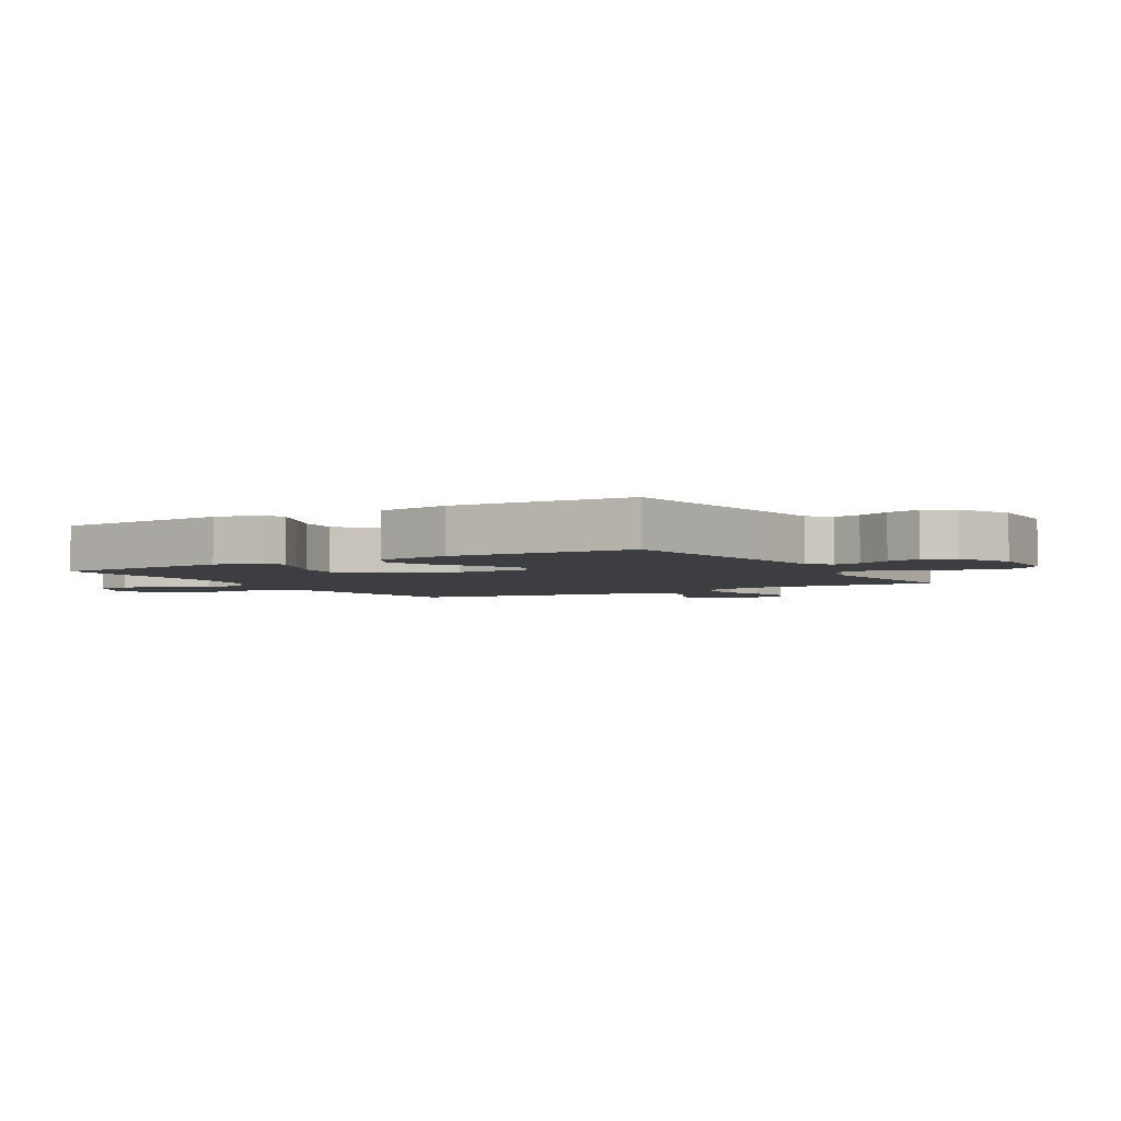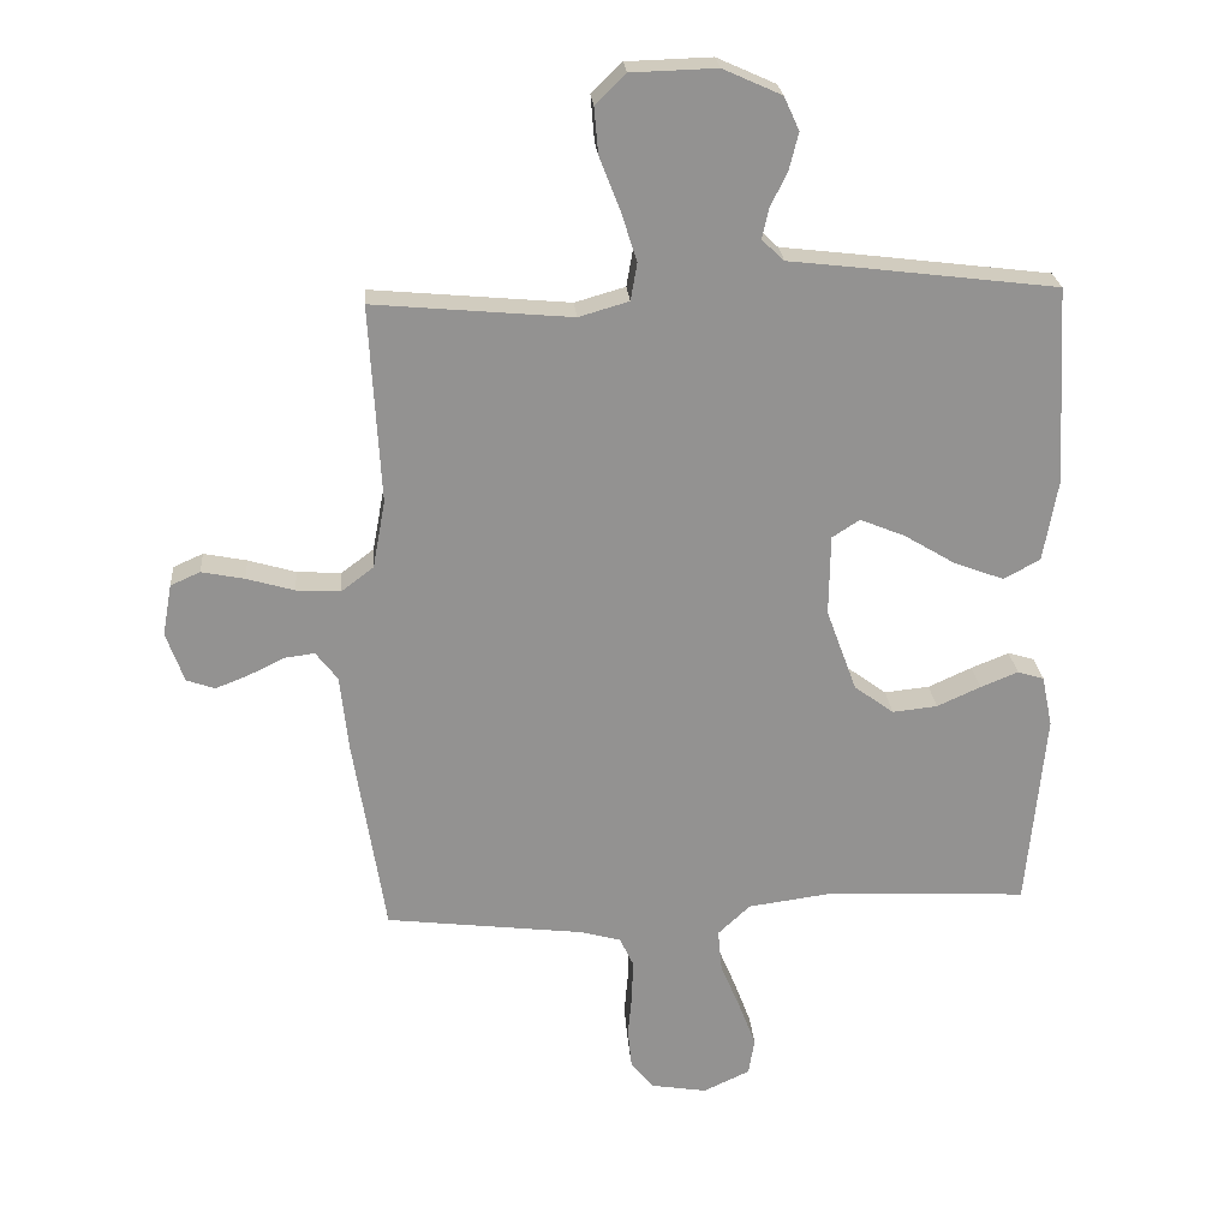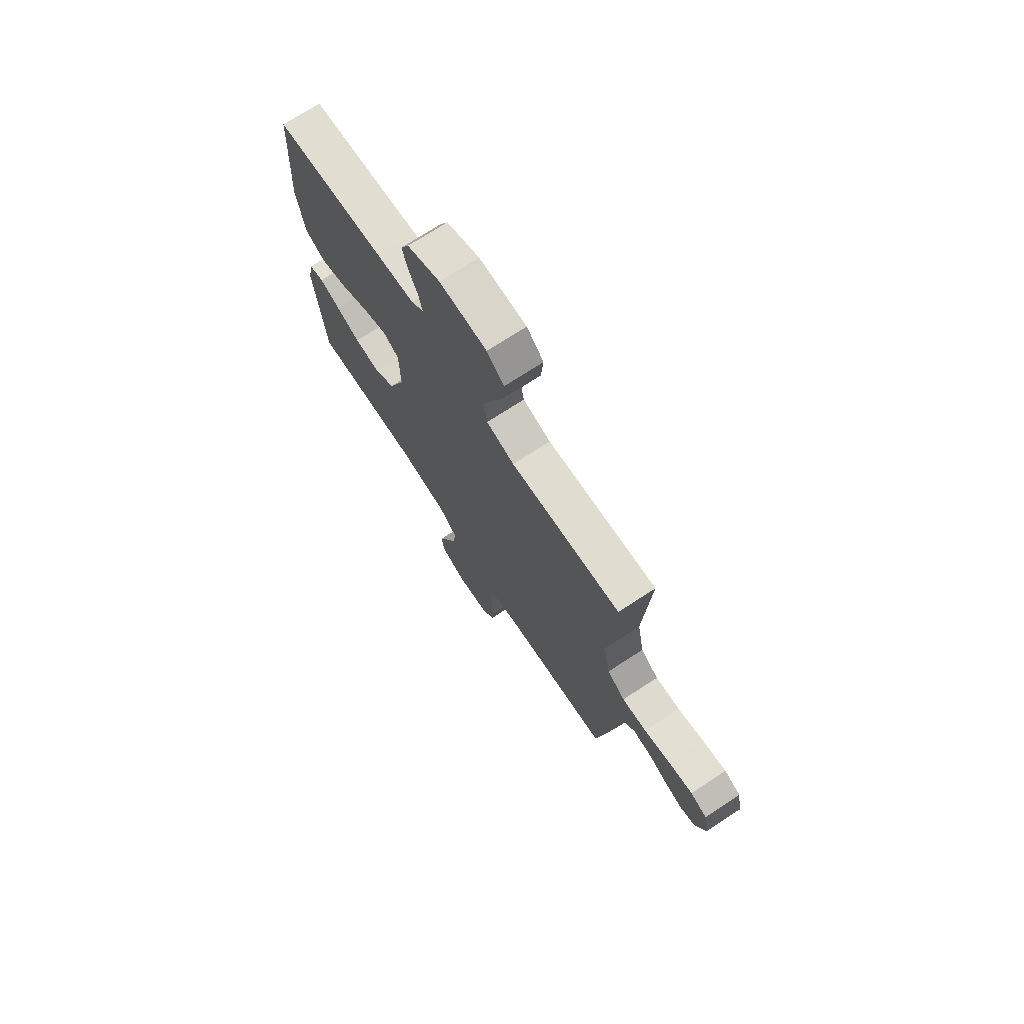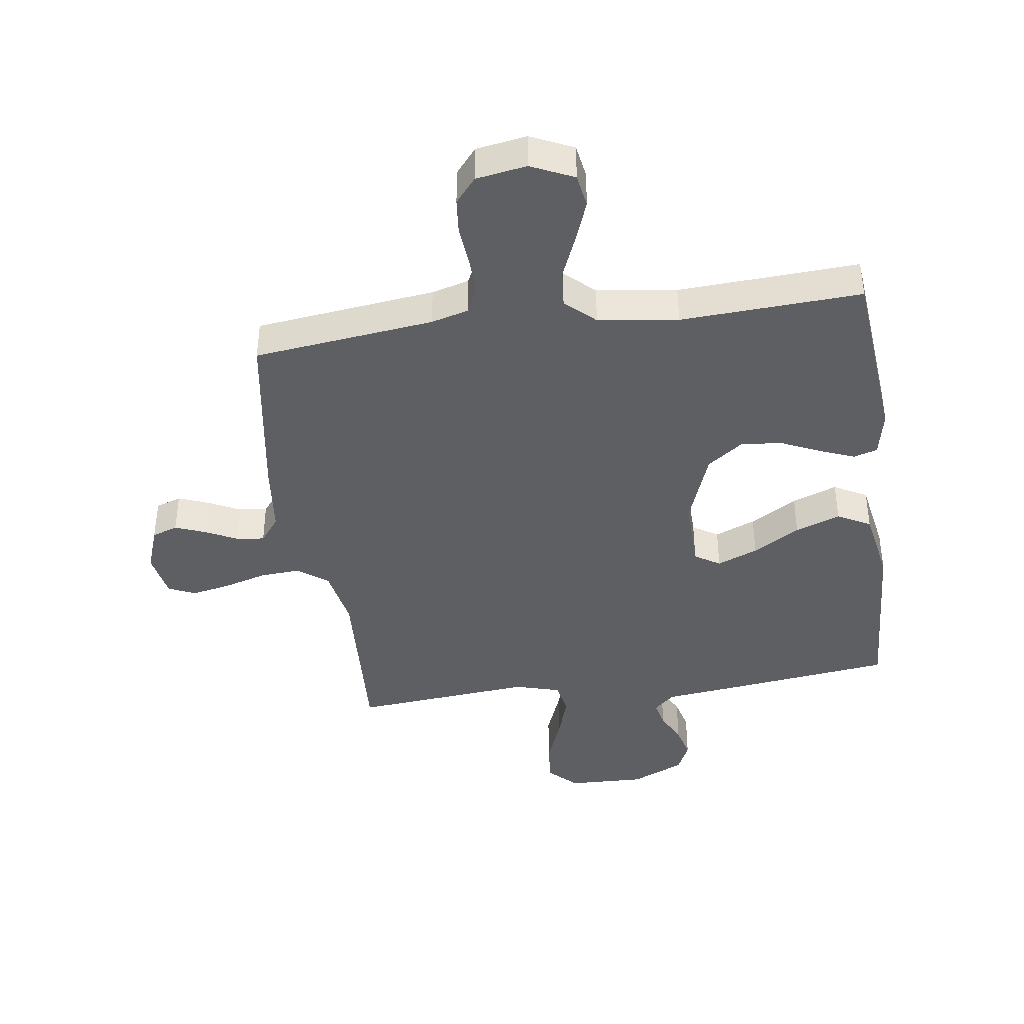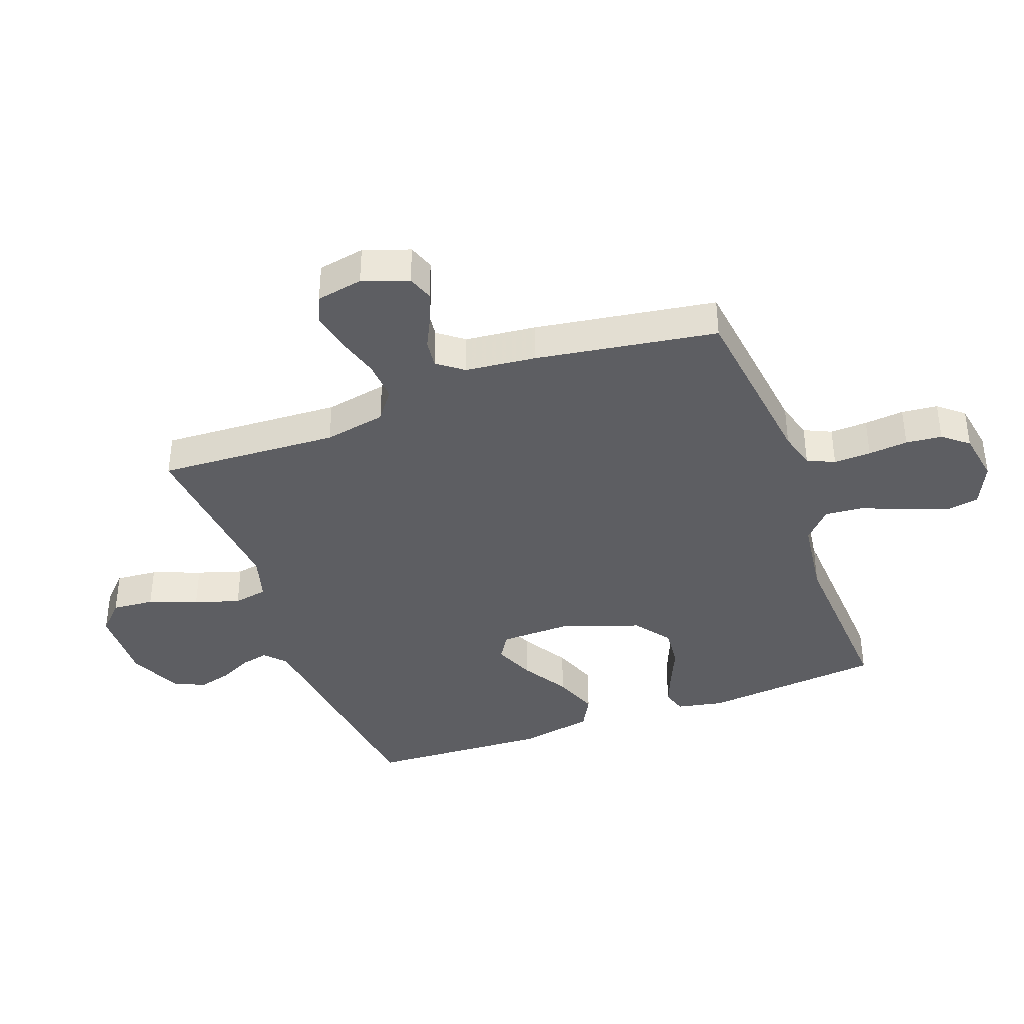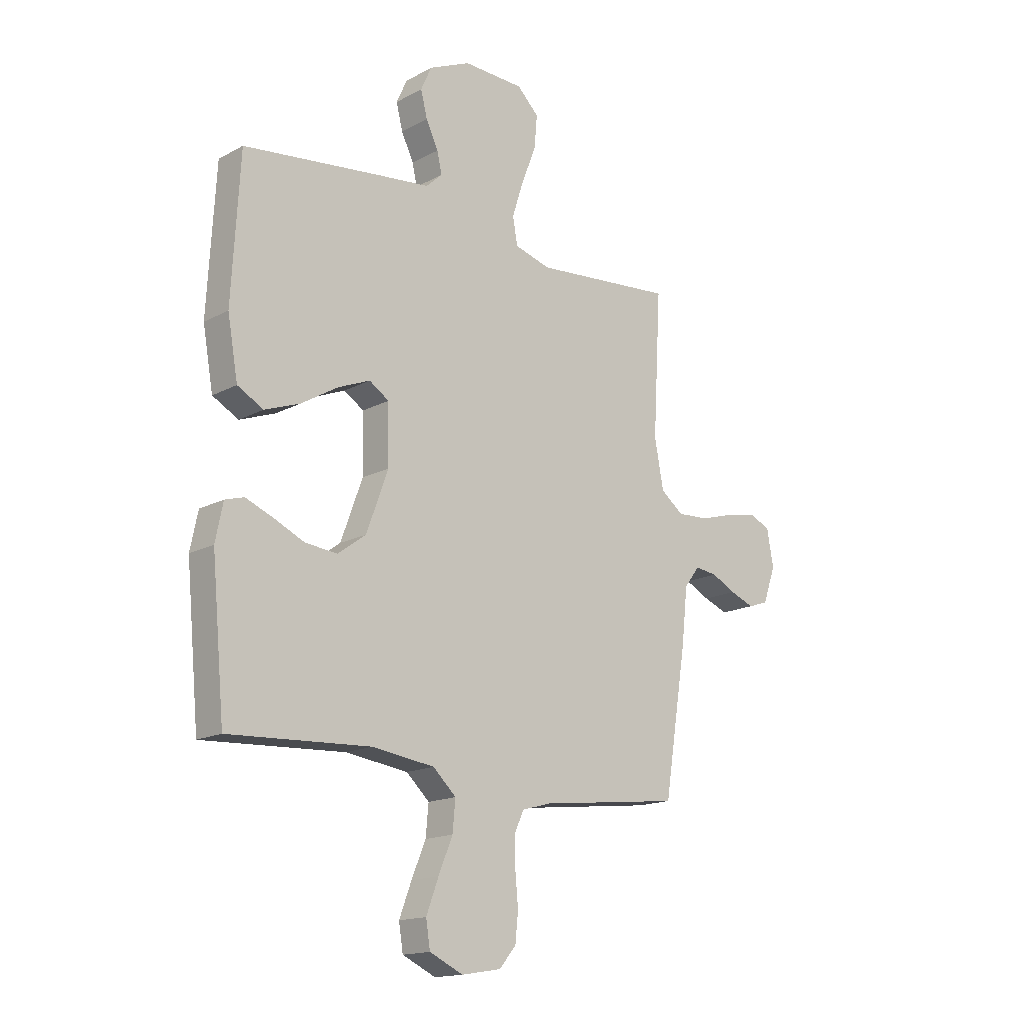
<metadata>
{"format":"obj","ext":"obj","renderer":"f3d","projection":"perspective","resolution":1024,"background":"white","views":[{"elev":-3.5,"azim":-59.2,"up":"+Y"},{"elev":23.9,"azim":175.4,"up":"+Z"},{"elev":73.0,"azim":56.9,"up":"+Z"},{"elev":-40.8,"azim":-171.9,"up":"+Y"},{"elev":-39.0,"azim":110.4,"up":"+Y"},{"elev":-16.1,"azim":-42.3,"up":"+Z"}]}
</metadata>
<code>
v -0.5 0.07 0.5
v -0.2 0.07 0.537
v -0.096 0.07 0.549
v -0.062 0.07 0.581
v -0.072 0.07 0.626
v -0.098 0.07 0.68
v -0.112 0.07 0.735
v -0.089 0.07 0.786
v 0 0.07 0.826
v 0.129 0.07 0.822
v 0.175 0.07 0.777
v 0.169 0.07 0.707
v 0.138 0.07 0.627
v 0.114 0.07 0.552
v 0.124 0.07 0.495
v 0.2 0.07 0.473
v 0.5 0.07 0.5
v 0.483 0.07 0.2
v 0.502 0.07 0.097
v 0.551 0.07 0.06
v 0.618 0.07 0.064
v 0.69 0.07 0.085
v 0.755 0.07 0.098
v 0.8 0.07 0.078
v 0.814 0.07 0
v 0.787 0.07 -0.076
v 0.744 0.07 -0.091
v 0.693 0.07 -0.071
v 0.641 0.07 -0.045
v 0.594 0.07 -0.039
v 0.561 0.07 -0.082
v 0.548 0.07 -0.2
v 0.5 0.07 -0.5
v 0.2 0.07 -0.536
v 0.138 0.07 -0.553
v 0.117 0.07 -0.598
v 0.119 0.07 -0.66
v 0.125 0.07 -0.726
v 0.119 0.07 -0.786
v 0.084 0.07 -0.828
v 0 0.07 -0.842
v -0.071 0.07 -0.809
v -0.08 0.07 -0.753
v -0.054 0.07 -0.684
v -0.024 0.07 -0.612
v -0.018 0.07 -0.548
v -0.067 0.07 -0.502
v -0.2 0.07 -0.484
v -0.5 0.07 -0.5
v -0.528 0.07 -0.2
v -0.512 0.07 -0.122
v -0.472 0.07 -0.11
v -0.415 0.07 -0.133
v -0.349 0.07 -0.163
v -0.281 0.07 -0.17
v -0.221 0.07 -0.126
v -0.175 0.07 0
v -0.177 0.07 0.122
v -0.219 0.07 0.149
v -0.287 0.07 0.121
v -0.365 0.07 0.074
v -0.44 0.07 0.046
v -0.495 0.07 0.076
v -0.517 0.07 0.2
v -0.5 0 0.5
v -0.2 0 0.537
v -0.096 0 0.549
v -0.062 0 0.581
v -0.072 0 0.626
v -0.098 0 0.68
v -0.112 0 0.735
v -0.089 0 0.786
v 0 0 0.826
v 0.129 0 0.822
v 0.175 0 0.777
v 0.169 0 0.707
v 0.138 0 0.627
v 0.114 0 0.552
v 0.124 0 0.495
v 0.2 0 0.473
v 0.5 0 0.5
v 0.483 0 0.2
v 0.502 0 0.097
v 0.551 0 0.06
v 0.618 0 0.064
v 0.69 0 0.085
v 0.755 0 0.098
v 0.8 0 0.078
v 0.814 0 0
v 0.787 0 -0.076
v 0.744 0 -0.091
v 0.693 0 -0.071
v 0.641 0 -0.045
v 0.594 0 -0.039
v 0.561 0 -0.082
v 0.548 0 -0.2
v 0.5 0 -0.5
v 0.2 0 -0.536
v 0.138 0 -0.553
v 0.117 0 -0.598
v 0.119 0 -0.66
v 0.125 0 -0.726
v 0.119 0 -0.786
v 0.084 0 -0.828
v 0 0 -0.842
v -0.071 0 -0.809
v -0.08 0 -0.753
v -0.054 0 -0.684
v -0.024 0 -0.612
v -0.018 0 -0.548
v -0.067 0 -0.502
v -0.2 0 -0.484
v -0.5 0 -0.5
v -0.528 0 -0.2
v -0.512 0 -0.122
v -0.472 0 -0.11
v -0.415 0 -0.133
v -0.349 0 -0.163
v -0.281 0 -0.17
v -0.221 0 -0.126
v -0.175 0 0
v -0.177 0 0.122
v -0.219 0 0.149
v -0.287 0 0.121
v -0.365 0 0.074
v -0.44 0 0.046
v -0.495 0 0.076
v -0.517 0 0.2
f 60 61 62 63
f 59 60 63 64
f 51 52 53 54
f 49 50 51 54
f 48 49 54 55
f 47 48 55 56
f 42 43 44 45
f 40 41 42 45
f 40 45 46
f 37 38 39 40
f 36 37 40 46
f 35 36 46 47
f 31 32 33 34
f 30 31 34 35
f 26 27 28 29
f 24 25 26 29
f 24 29 30
f 21 22 23 24
f 21 24 30
f 20 21 30 35
f 16 17 18
f 15 16 18 19
f 10 11 12 13
f 10 13 14
f 9 10 14
f 8 9 14 15
f 5 6 7 8
f 4 5 8 15
f 64 1 2 3
f 59 64 3
f 58 59 3 4
f 57 58 4 15
f 56 57 15 19
f 35 47 56
f 19 20 35 56
f 127 126 125 124
f 128 127 124 123
f 118 117 116 115
f 118 115 114 113
f 119 118 113 112
f 120 119 112 111
f 109 108 107 106
f 109 106 105 104
f 110 109 104
f 104 103 102 101
f 110 104 101 100
f 111 110 100 99
f 98 97 96 95
f 99 98 95 94
f 93 92 91 90
f 93 90 89 88
f 94 93 88
f 88 87 86 85
f 94 88 85
f 99 94 85 84
f 82 81 80
f 83 82 80 79
f 77 76 75 74
f 78 77 74
f 78 74 73
f 79 78 73 72
f 72 71 70 69
f 79 72 69 68
f 67 66 65 128
f 67 128 123
f 68 67 123 122
f 79 68 122 121
f 83 79 121 120
f 120 111 99
f 120 99 84 83
f 1 65 66 2
f 2 66 67 3
f 3 67 68 4
f 4 68 69 5
f 5 69 70 6
f 6 70 71 7
f 7 71 72 8
f 8 72 73 9
f 9 73 74 10
f 10 74 75 11
f 11 75 76 12
f 12 76 77 13
f 13 77 78 14
f 14 78 79 15
f 15 79 80 16
f 16 80 81 17
f 17 81 82 18
f 18 82 83 19
f 19 83 84 20
f 20 84 85 21
f 21 85 86 22
f 22 86 87 23
f 23 87 88 24
f 24 88 89 25
f 25 89 90 26
f 26 90 91 27
f 27 91 92 28
f 28 92 93 29
f 29 93 94 30
f 30 94 95 31
f 31 95 96 32
f 32 96 97 33
f 33 97 98 34
f 34 98 99 35
f 35 99 100 36
f 36 100 101 37
f 37 101 102 38
f 38 102 103 39
f 39 103 104 40
f 40 104 105 41
f 41 105 106 42
f 42 106 107 43
f 43 107 108 44
f 44 108 109 45
f 45 109 110 46
f 46 110 111 47
f 47 111 112 48
f 48 112 113 49
f 49 113 114 50
f 50 114 115 51
f 51 115 116 52
f 52 116 117 53
f 53 117 118 54
f 54 118 119 55
f 55 119 120 56
f 56 120 121 57
f 57 121 122 58
f 58 122 123 59
f 59 123 124 60
f 60 124 125 61
f 61 125 126 62
f 62 126 127 63
f 63 127 128 64
f 64 128 65 1

</code>
